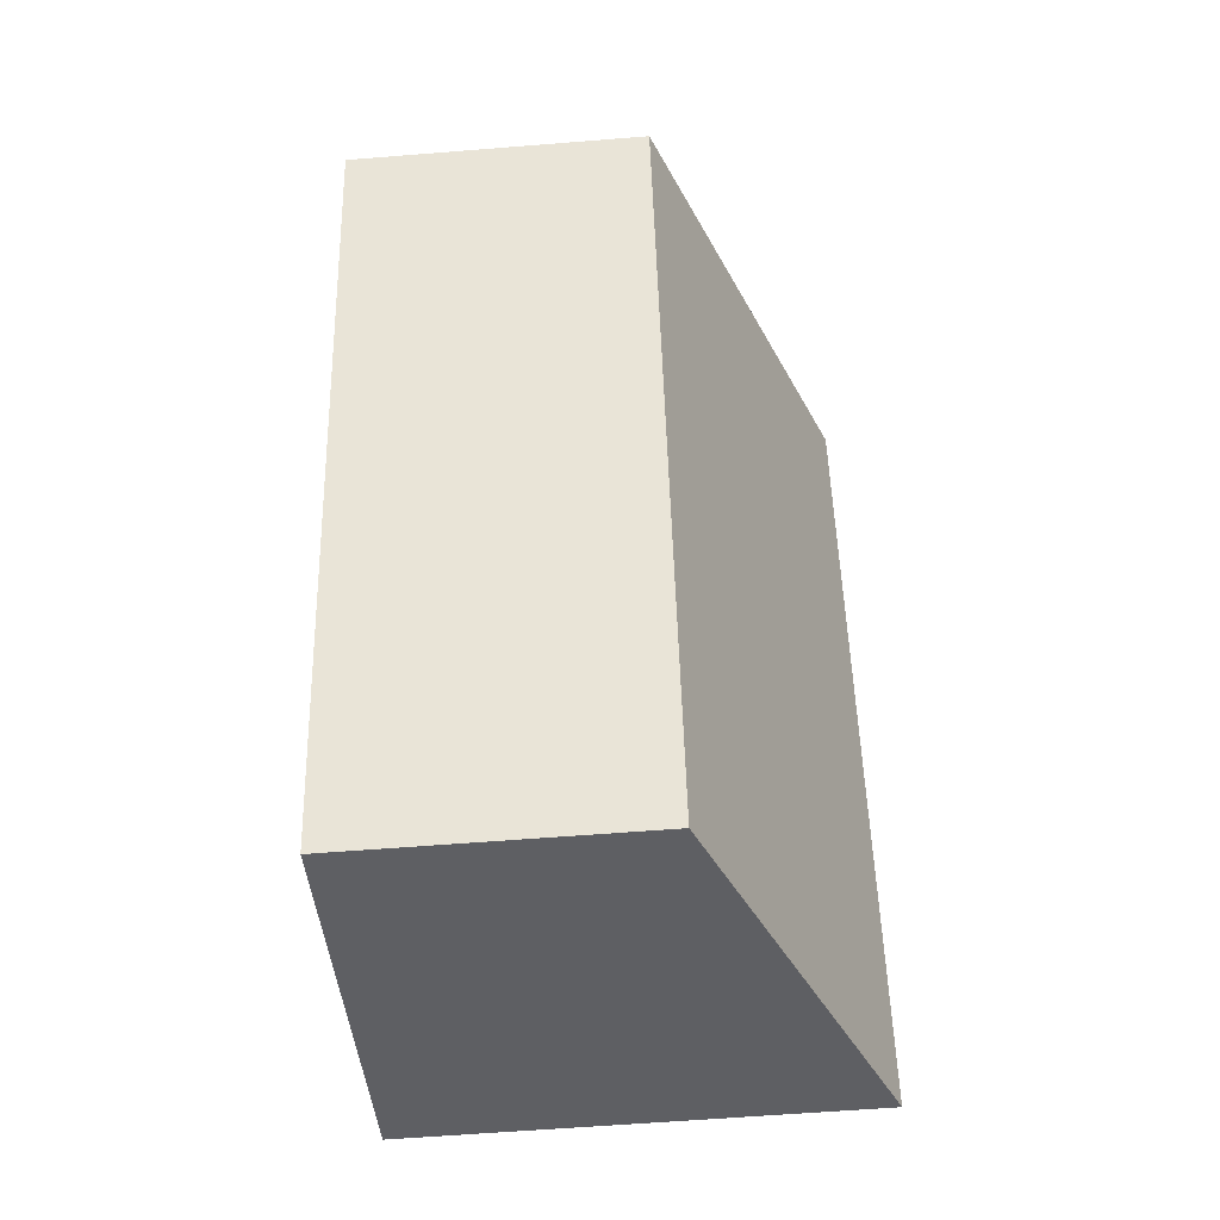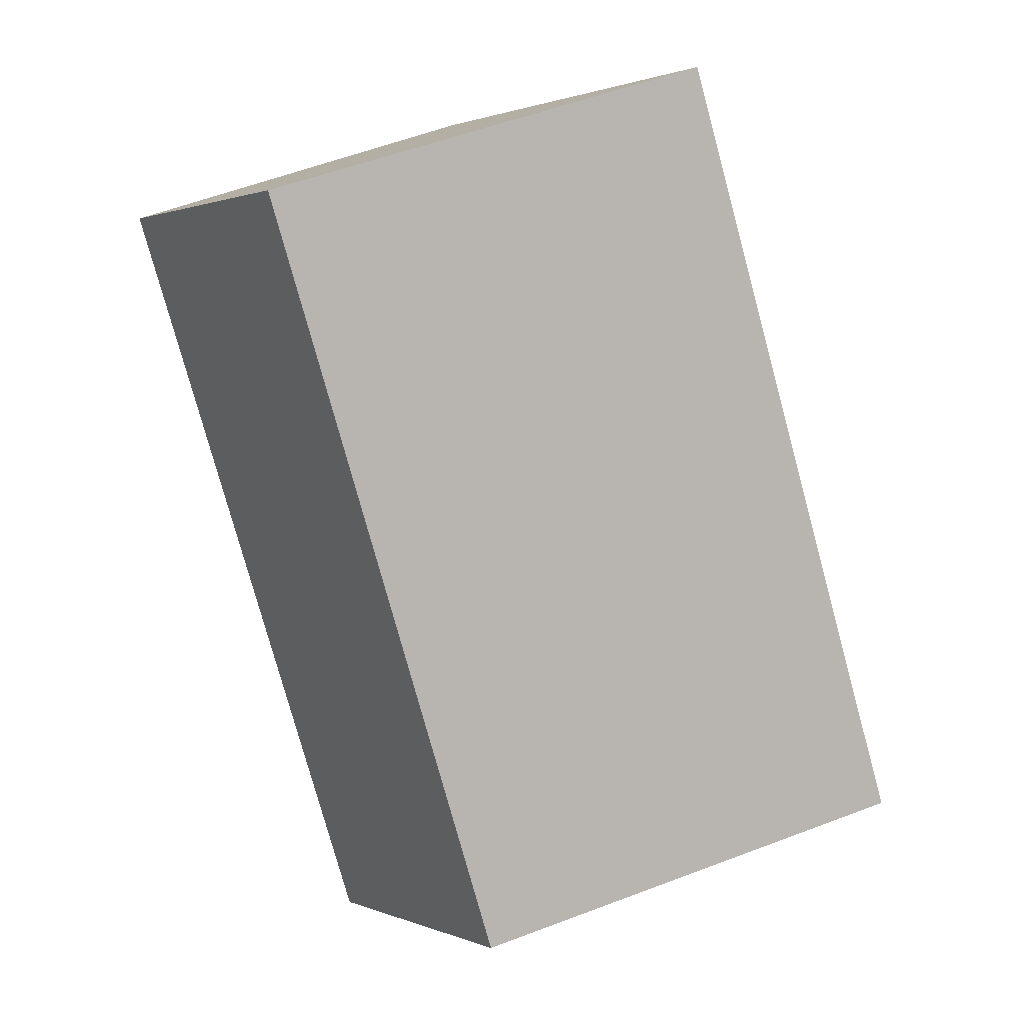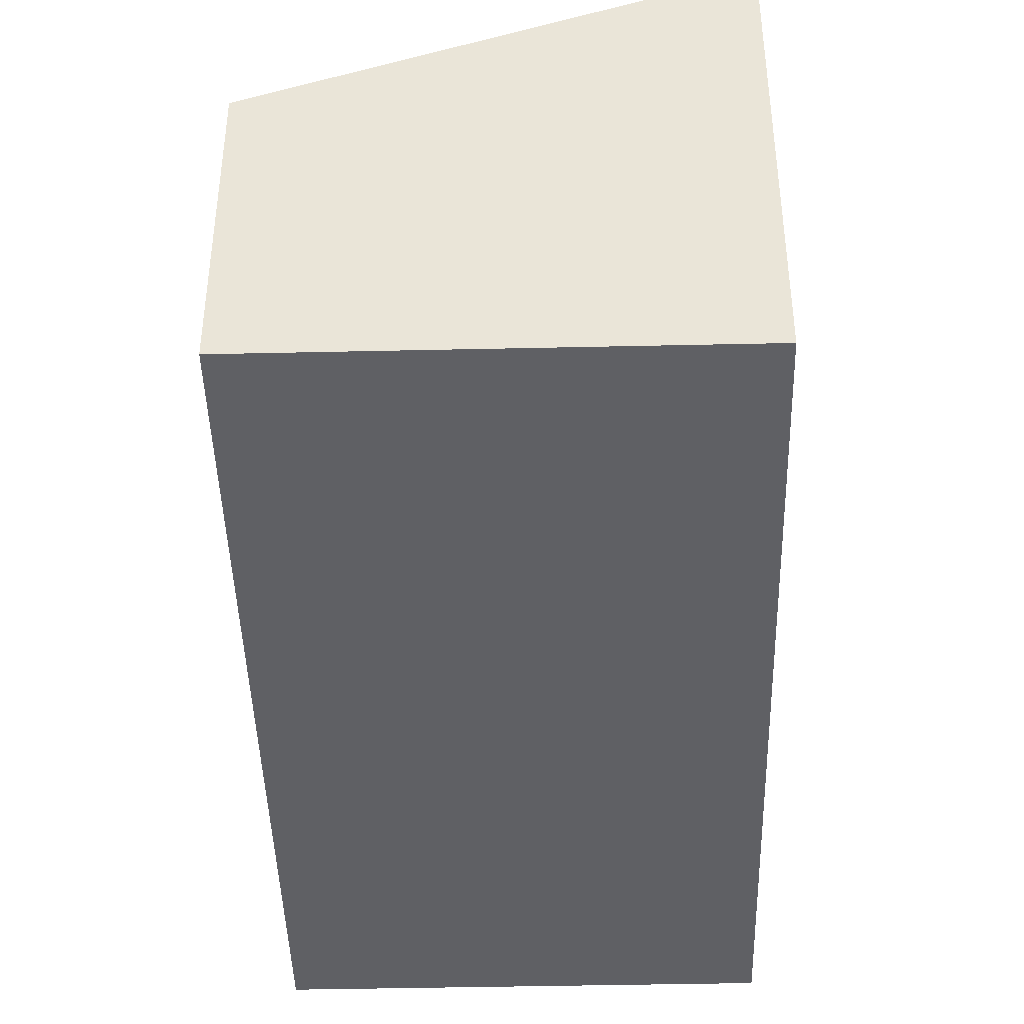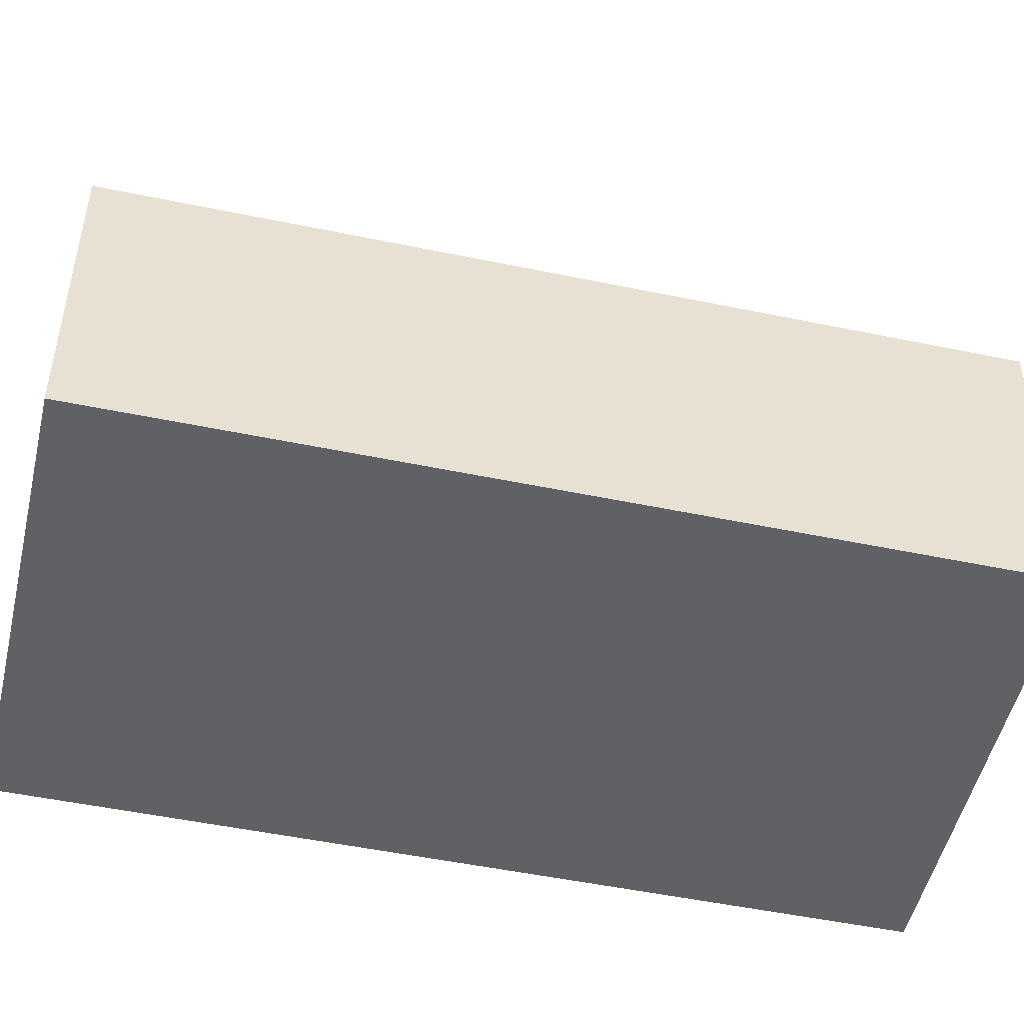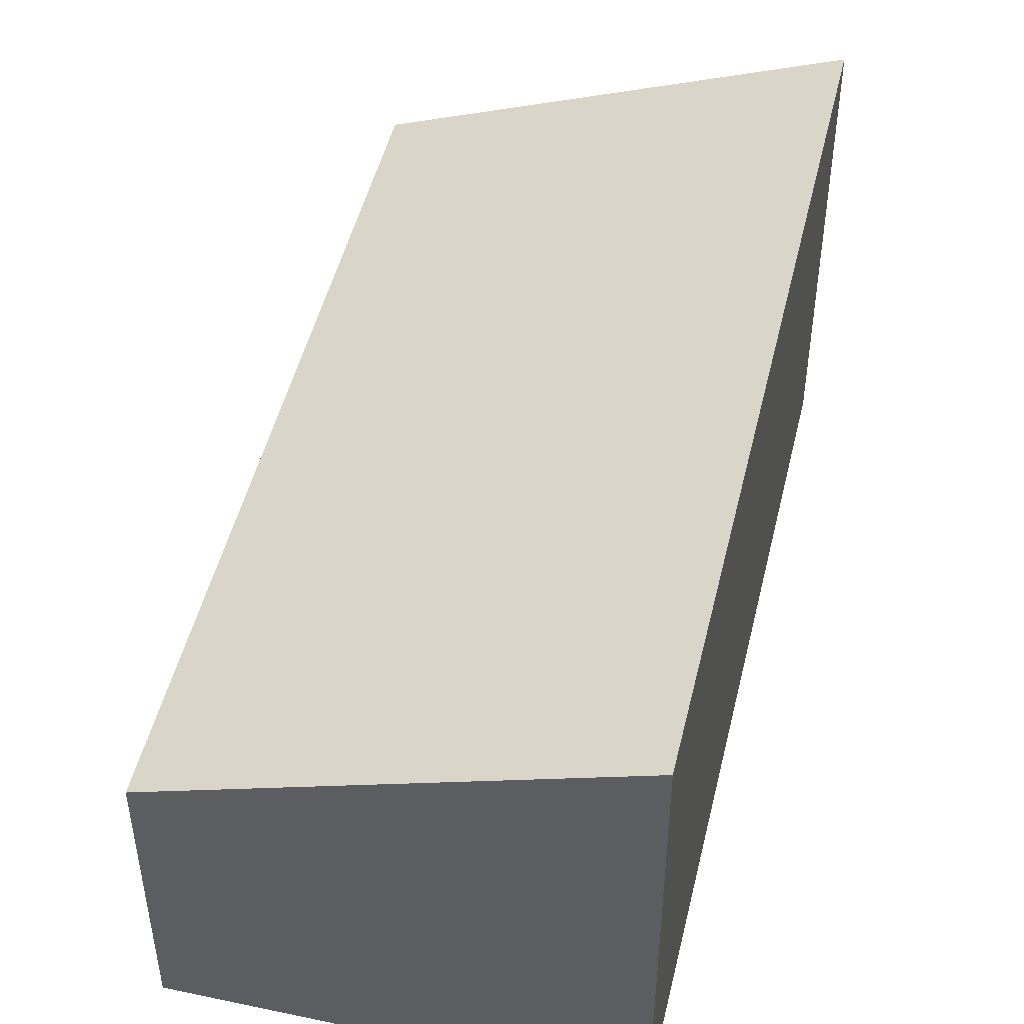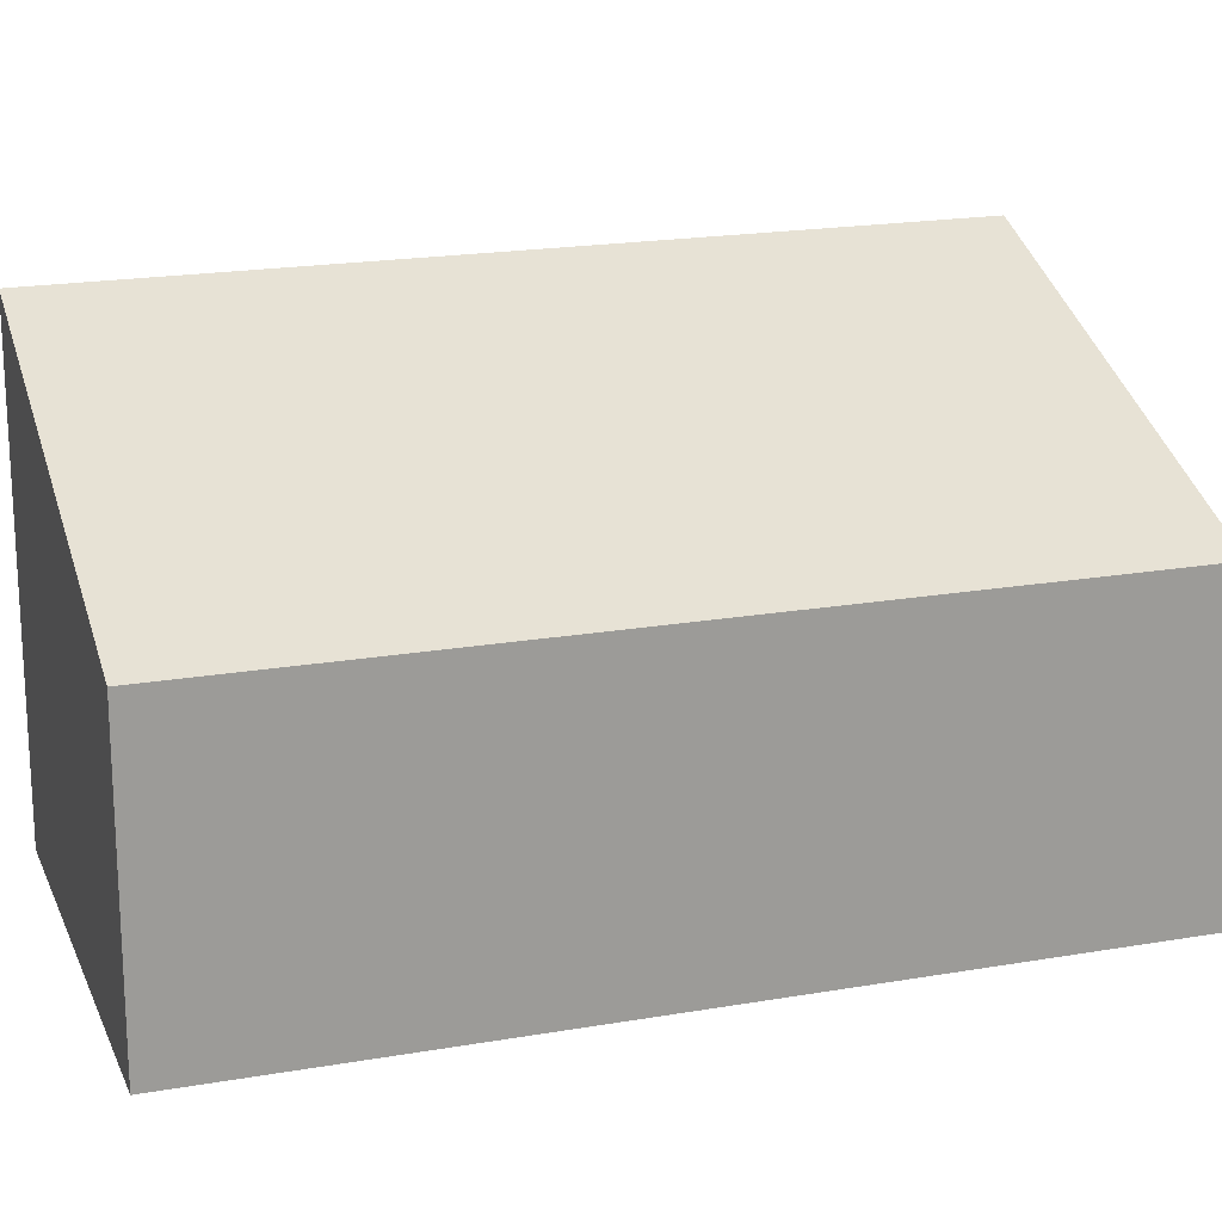
<metadata>
{"format":"obj","ext":"obj","renderer":"f3d","projection":"perspective","resolution":1024,"background":"white","views":[{"elev":-59.8,"azim":94.7,"up":"+Z"},{"elev":1.2,"azim":145.3,"up":"+Z"},{"elev":-43.6,"azim":-159.8,"up":"+Y"},{"elev":-50.2,"azim":95.8,"up":"+Y"},{"elev":48.9,"azim":-148.0,"up":"+Y"},{"elev":19.4,"azim":90.6,"up":"+Y"}]}
</metadata>
<code>
v  2.726 1.963 -0.923
v  1.76 3.051 5.198
v  4.486 1.963 4.275
v  0 3.051 1.868e-16
v  4.486 -2.618e-16 4.275
v  2.726 5.652e-17 -0.923
v  0 0 0
v  1.76 -3.183e-16 5.198
g defaultobject
f 1 2 3
f 2 1 4
f 5 1 3
f 1 5 6
f 1 7 4
f 7 1 6
f 7 2 4
f 2 7 8
f 8 3 2
f 3 8 5
f 8 6 5
f 6 8 7

</code>
